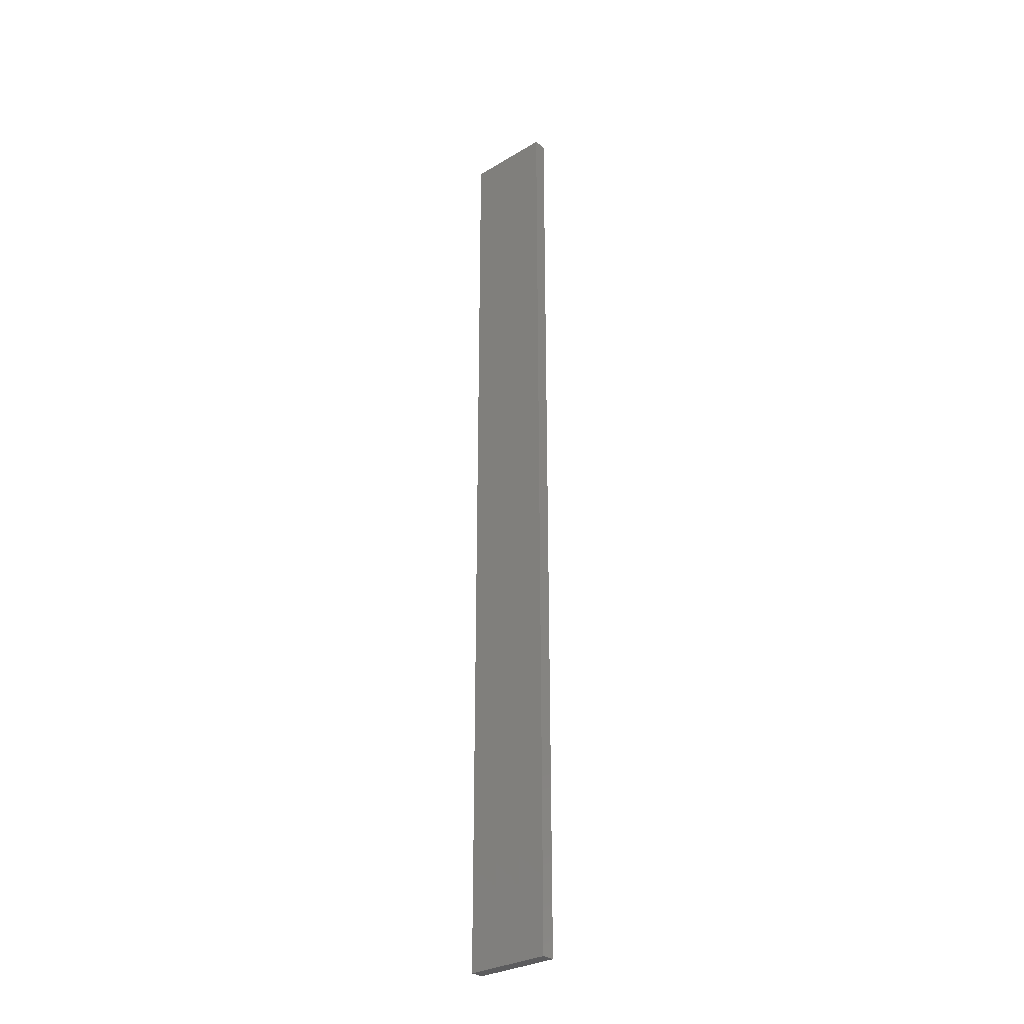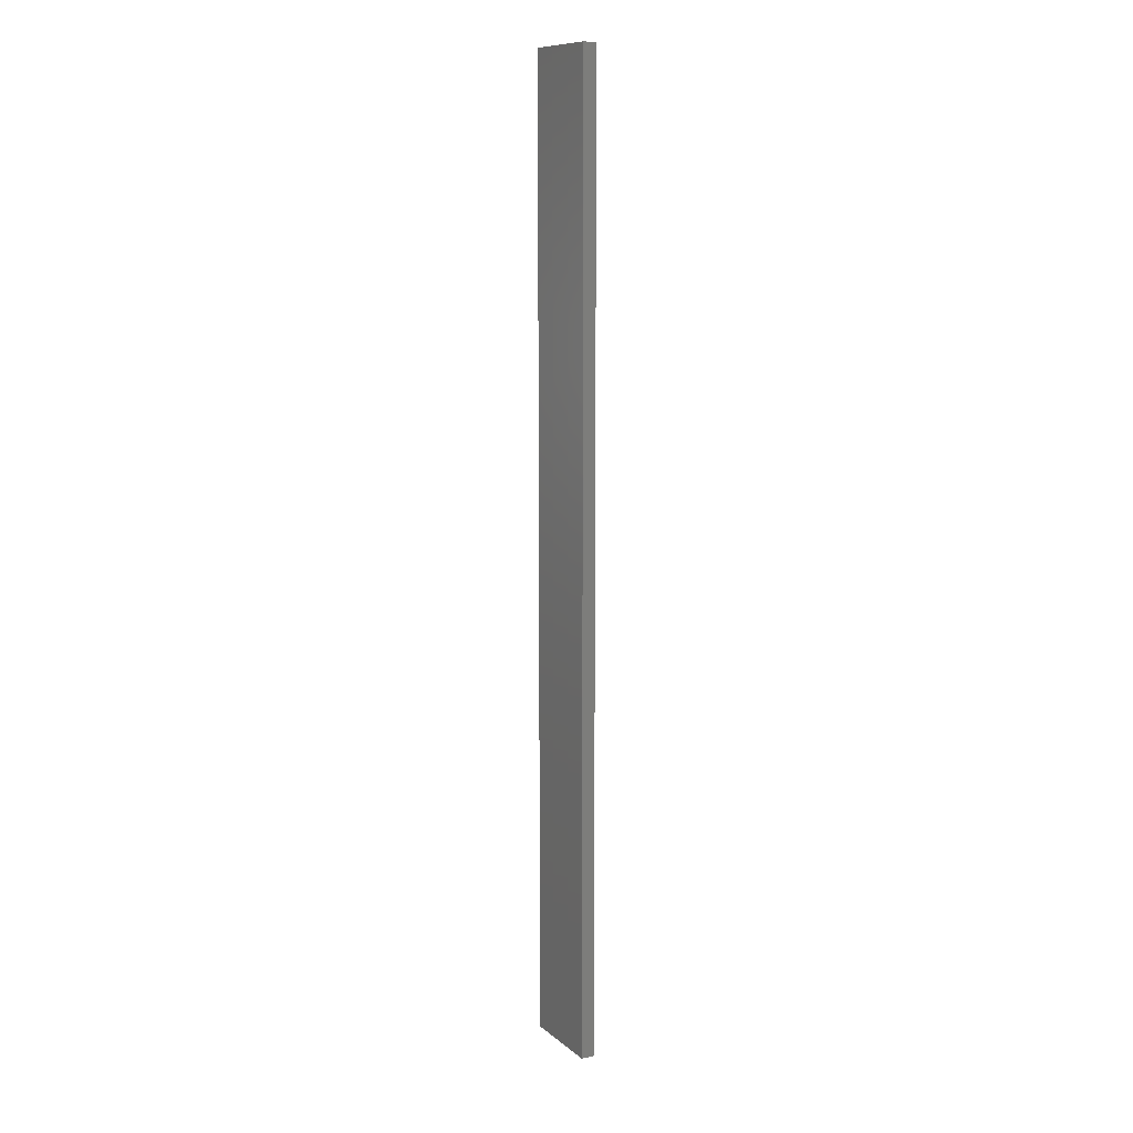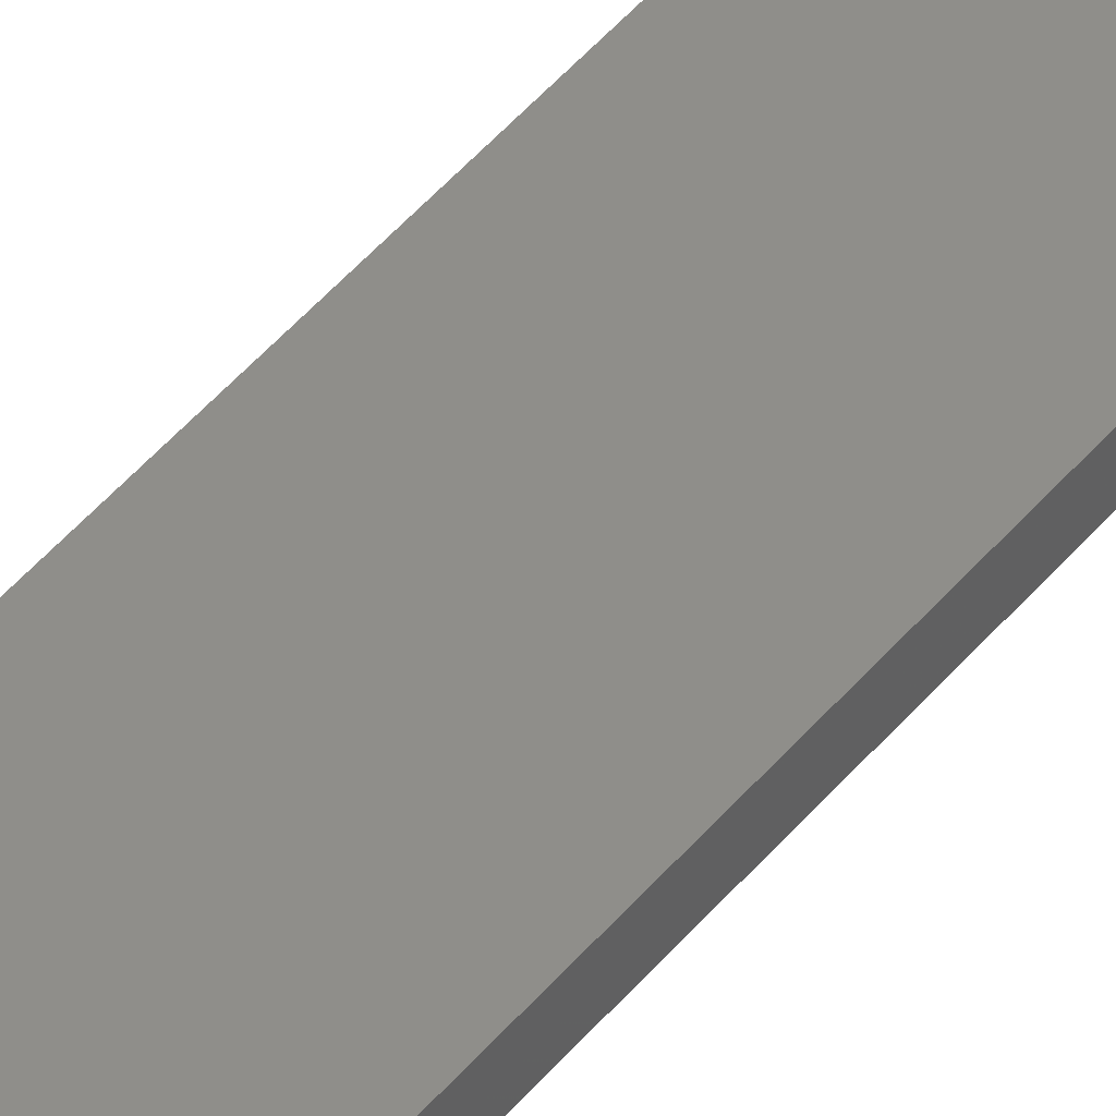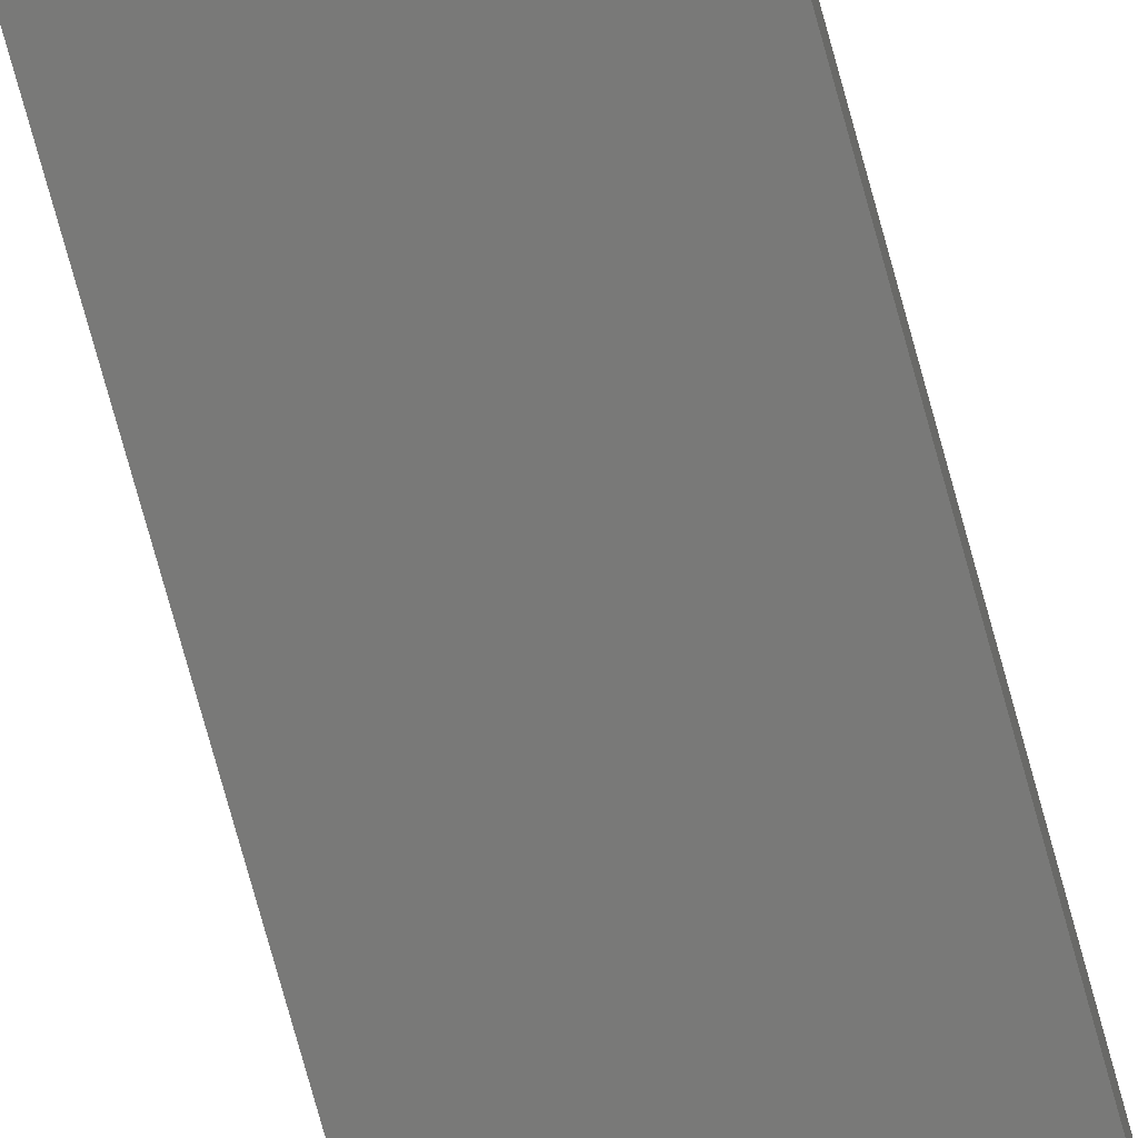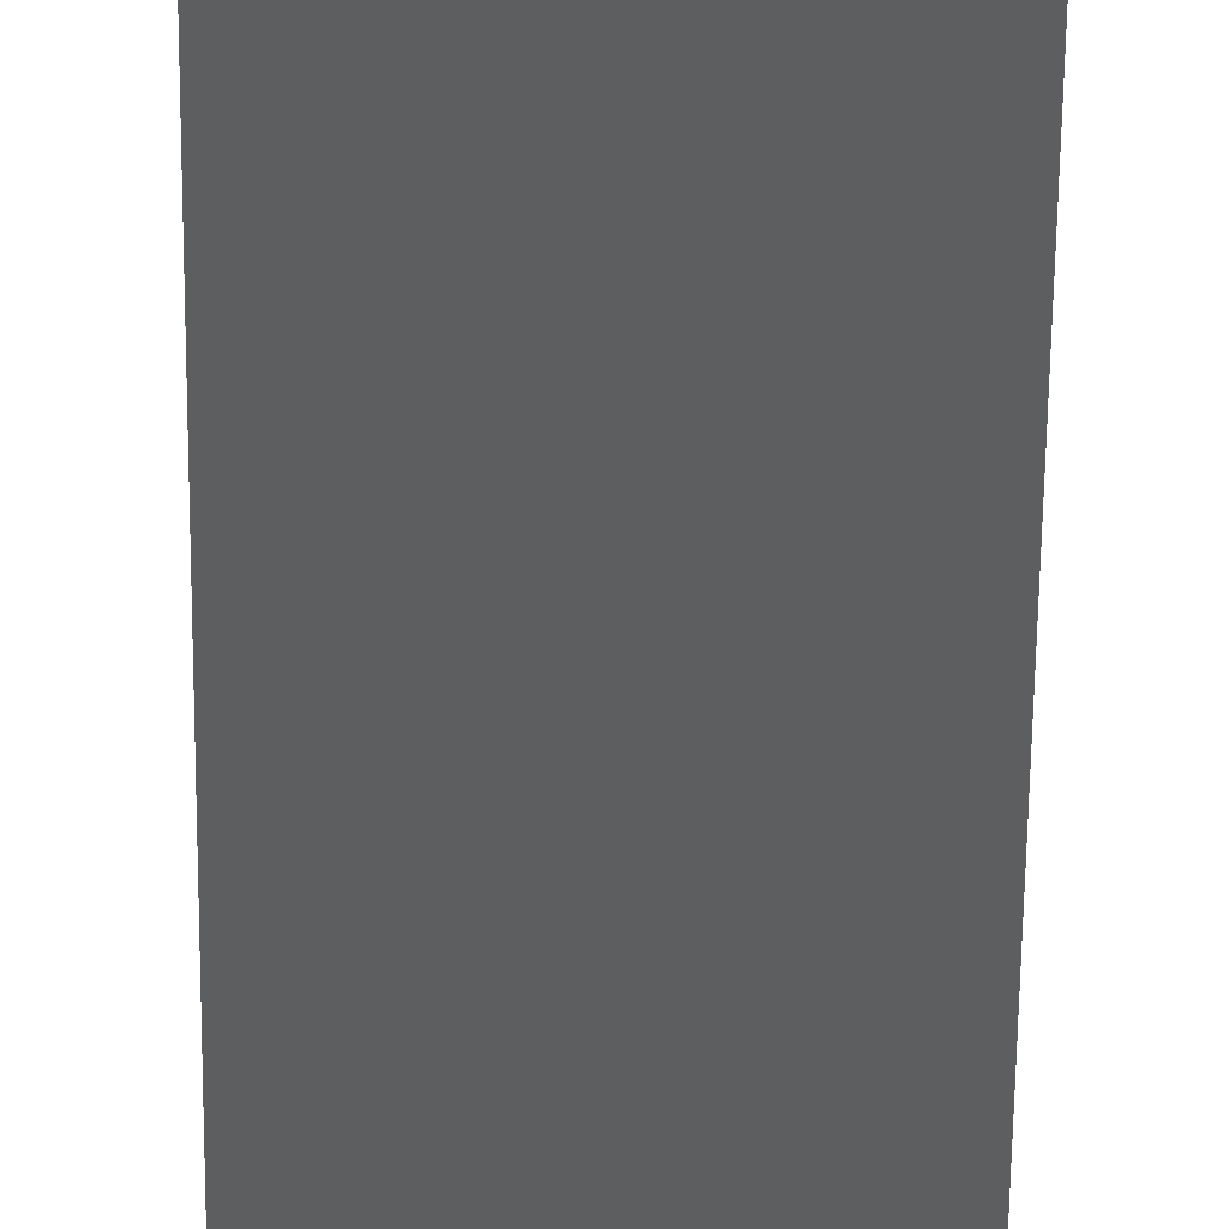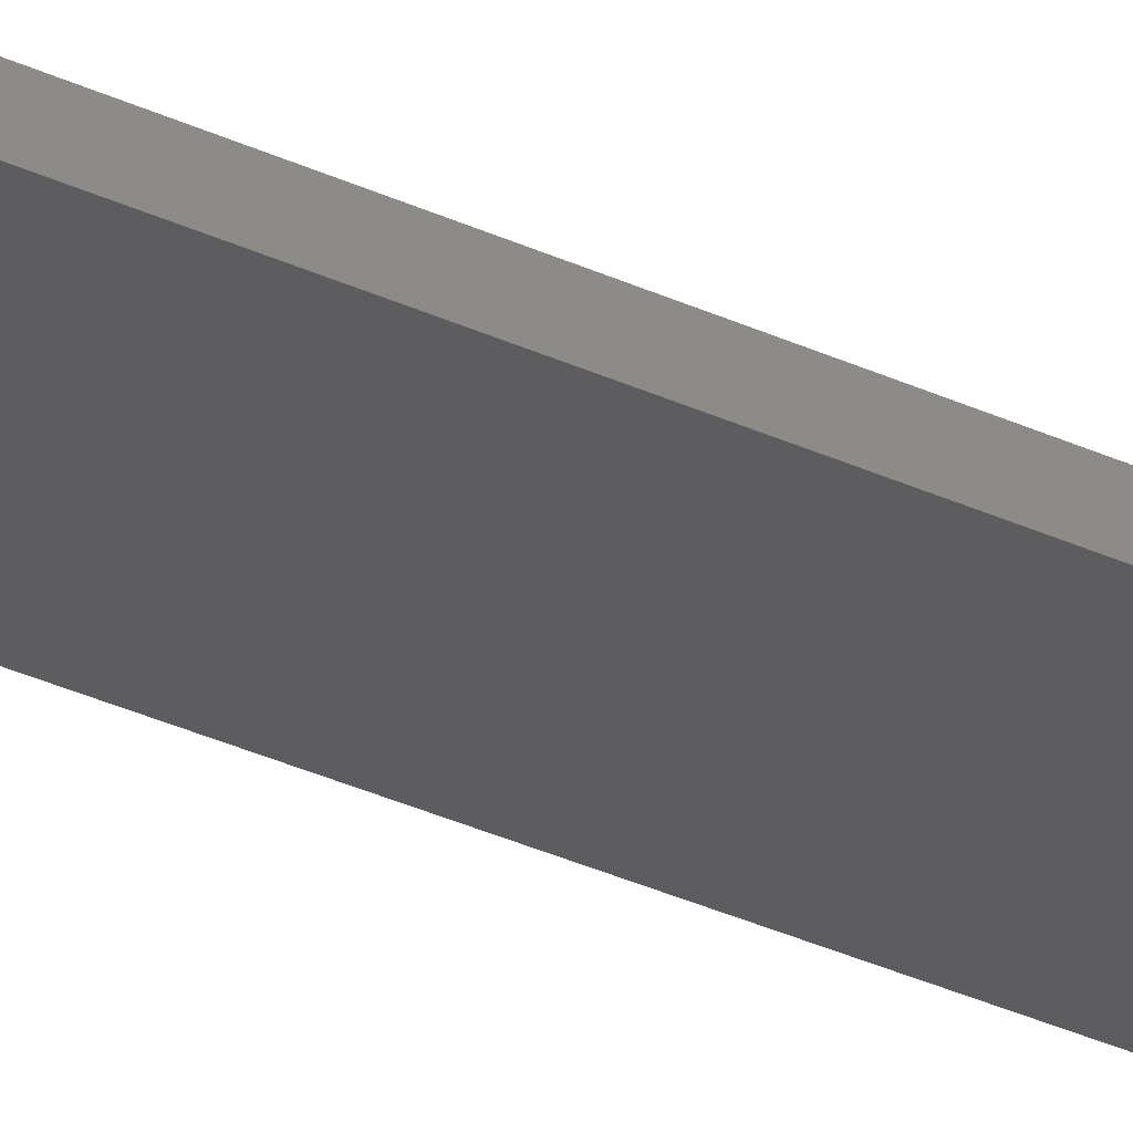
<metadata>
{"format":"stl","ext":"stl","renderer":"f3d","projection":"perspective","resolution":1024,"background":"white","views":[{"elev":-29.9,"azim":-138.7,"up":"+Z"},{"elev":10.6,"azim":-118.5,"up":"+Z"},{"elev":42.6,"azim":-144.8,"up":"+Y"},{"elev":-71.8,"azim":15.1,"up":"+Y"},{"elev":-33.2,"azim":179.6,"up":"+Y"},{"elev":-32.7,"azim":-123.0,"up":"+Y"}]}
</metadata>
<code>
# stl→obj: 16 verts, 28 faces
v 0.1612 4.35 54.83
v 0.05289 4.35 54.83
v 0.05289 4.35 58.42
v 0.1612 4.35 58.42
v 0.2696 4.351 54.83
v 0.2696 4.351 58.42
v 0.3779 4.351 54.83
v 0.3779 4.351 58.42
v 0.3779 4.301 54.83
v 0.3779 4.301 58.42
v 0.05308 4.3 58.42
v 0.05308 4.3 54.83
v 0.1614 4.3 58.42
v 0.1614 4.3 54.83
v 0.2696 4.301 54.83
v 0.2696 4.301 58.42
f 1 2 3
f 1 3 4
f 5 4 6
f 5 1 4
f 7 6 8
f 7 5 6
f 9 7 8
f 9 8 10
f 11 12 13
f 12 14 13
f 13 15 16
f 14 15 13
f 16 9 10
f 15 9 16
f 12 11 3
f 2 12 3
f 9 15 7
f 15 5 7
f 15 14 5
f 14 1 5
f 12 2 14
f 14 2 1
f 16 10 8
f 6 16 8
f 13 16 6
f 4 13 6
f 3 11 13
f 3 13 4

</code>
